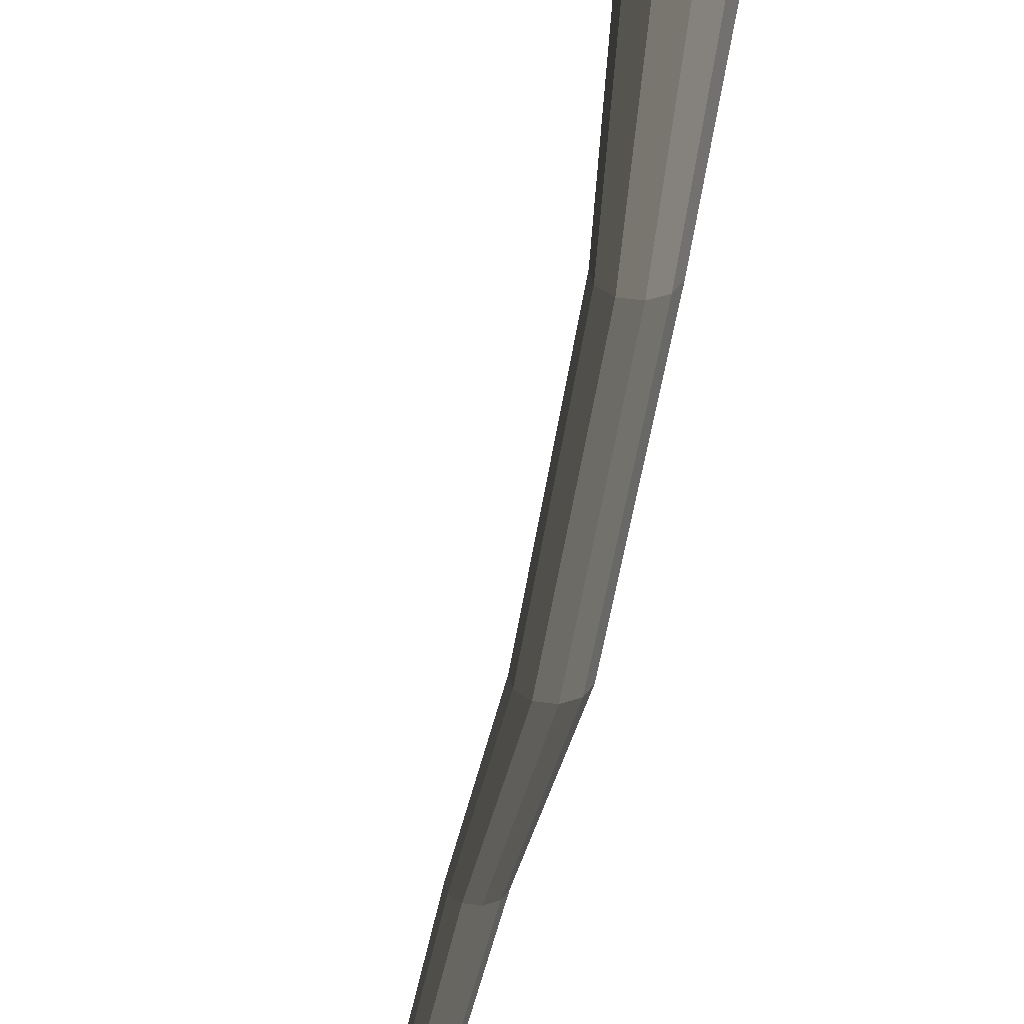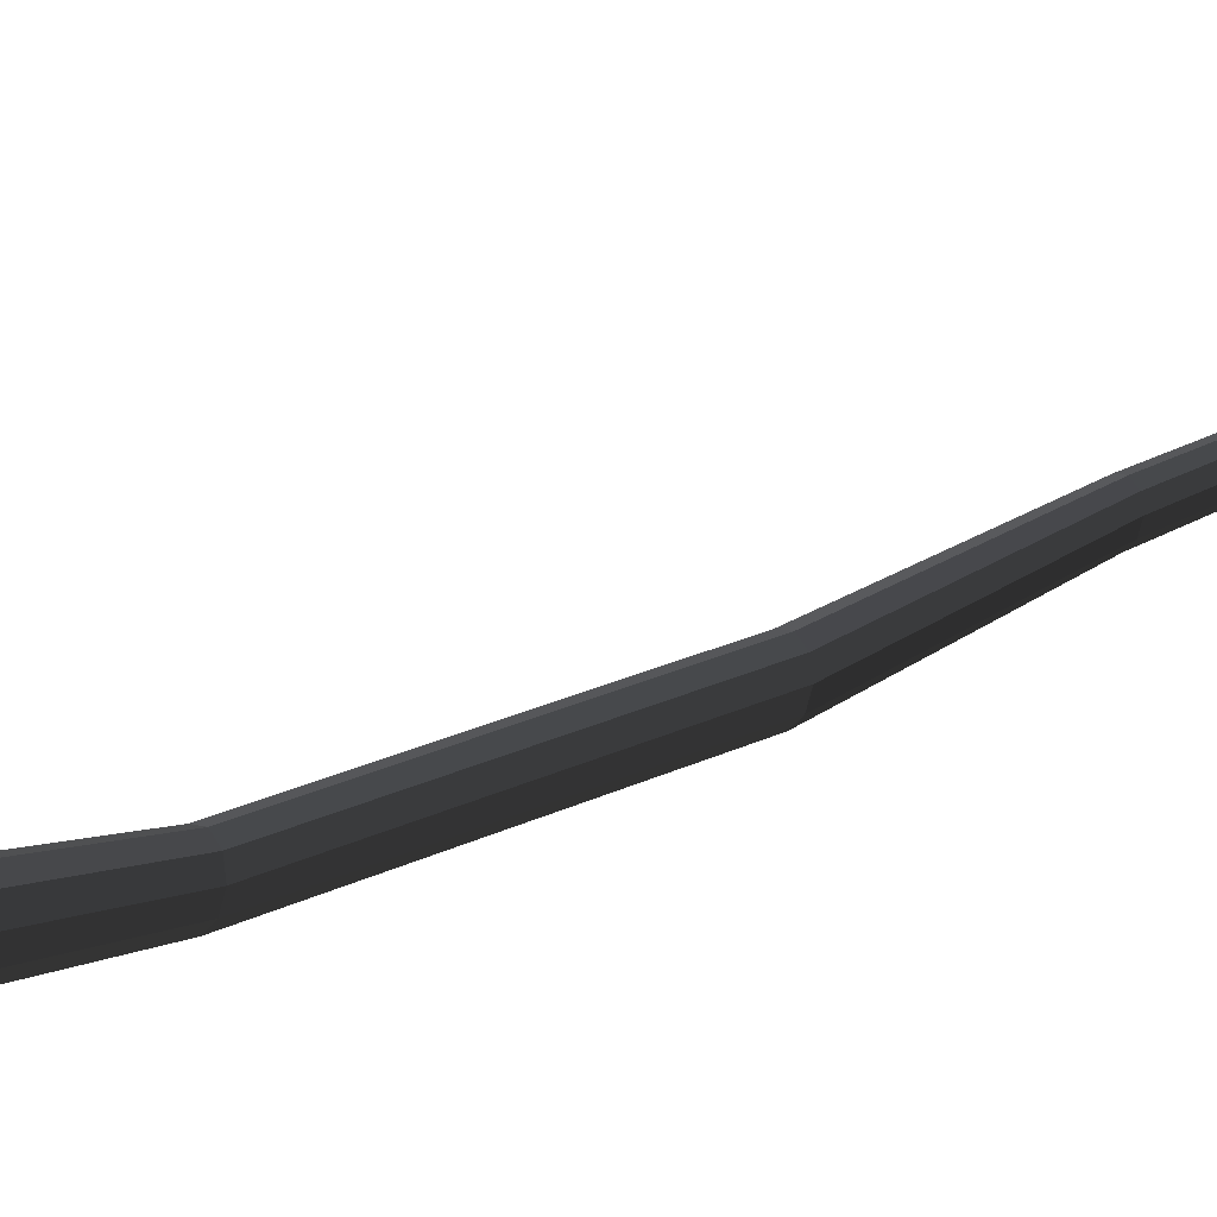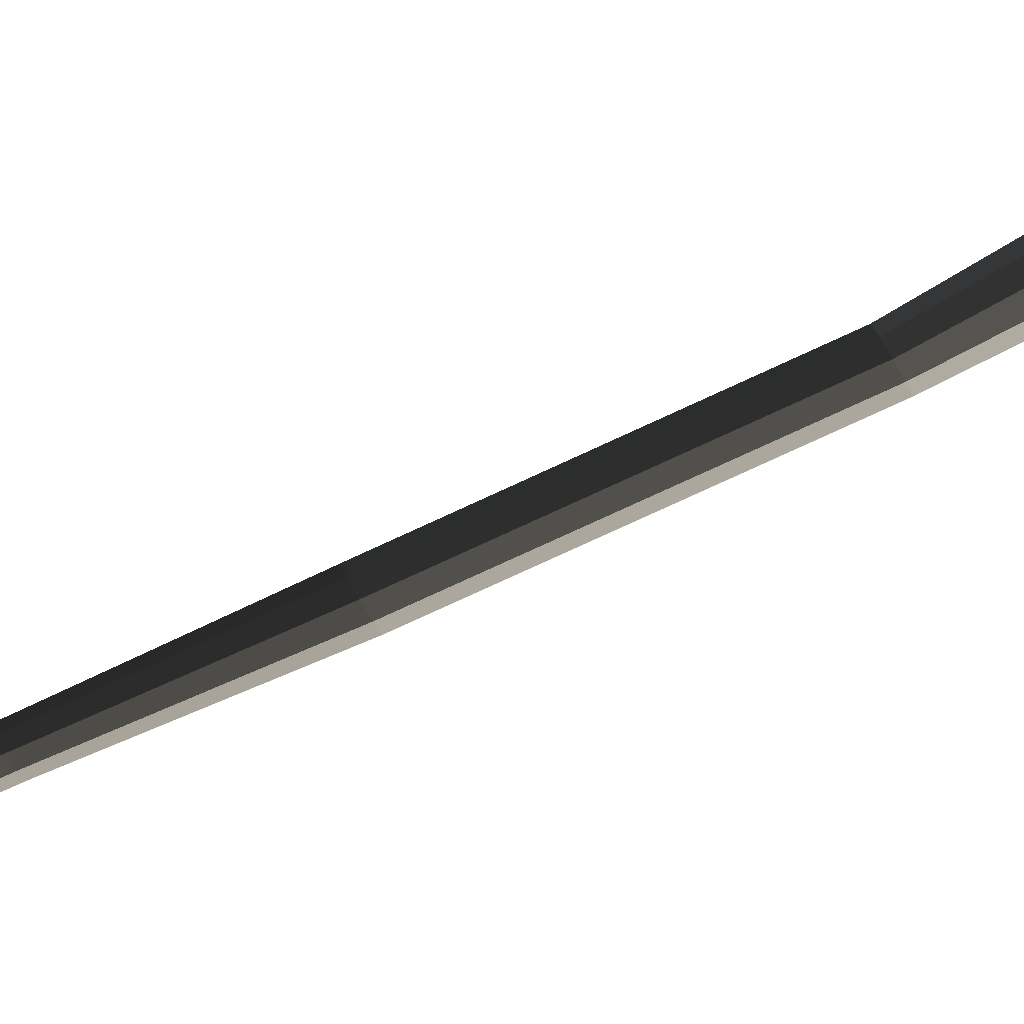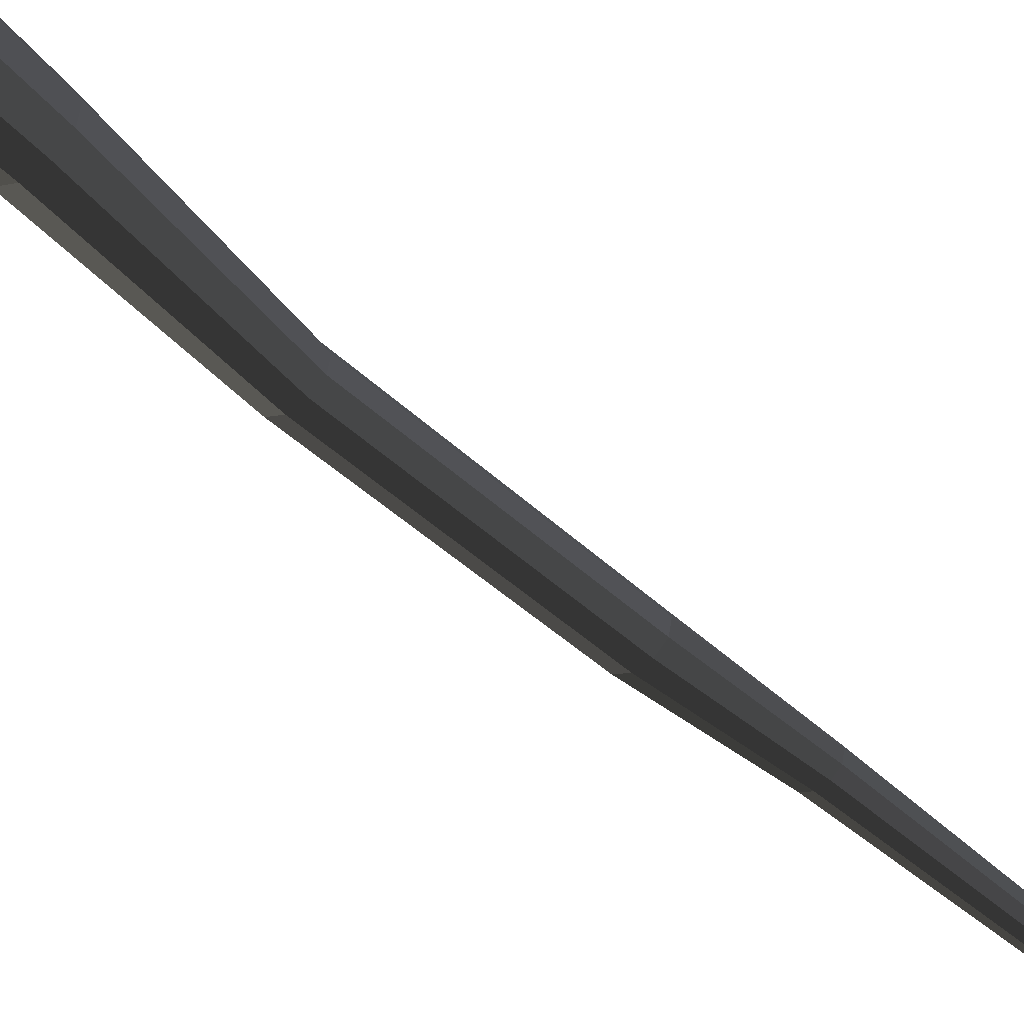
<metadata>
{"format":"obj","ext":"obj","renderer":"f3d","projection":"perspective","resolution":1024,"background":"white","views":[{"elev":-32.5,"azim":-12.6,"up":"+Z"},{"elev":36.5,"azim":46.9,"up":"+Z"},{"elev":41.0,"azim":-122.7,"up":"+Z"},{"elev":-20.5,"azim":27.6,"up":"+Z"}]}
</metadata>
<code>
v -0.06713 -0.8749 0.1592
v -0.08469 -0.8312 0.1682
v -0.05026 -0.8587 0.1731
v -0.09072 -0.8745 0.1487
v -0.112 -0.8575 0.1457
v -0.1228 -0.8305 0.1513
v -0.1191 -0.8037 0.1633
v -0.1023 -0.7874 0.1772
v -0.07866 -0.7879 0.1877
v -0.05738 -0.8048 0.1907
v -0.04653 -0.8319 0.1851
v -0.05026 -0.8587 0.1731
v -0.02089 -0.6065 0.08419
v -0.03238 -0.612 0.06596
v -0.06713 -0.8749 0.1592
v -0.06713 -0.8749 0.1592
v -0.03238 -0.612 0.06596
v -0.05251 -0.6116 0.05703
v -0.09072 -0.8745 0.1487
v -0.09072 -0.8745 0.1487
v -0.05251 -0.6116 0.05703
v -0.07362 -0.6056 0.06081
v -0.112 -0.8575 0.1457
v -0.112 -0.8575 0.1457
v -0.07362 -0.6056 0.06081
v -0.08762 -0.5961 0.07585
v -0.1228 -0.8305 0.1513
v -0.1228 -0.8305 0.1513
v -0.08762 -0.5961 0.07585
v -0.08917 -0.5869 0.09642
v -0.1191 -0.8037 0.1633
v -0.1191 -0.8037 0.1633
v -0.08917 -0.5869 0.09642
v -0.07768 -0.5814 0.1146
v -0.1023 -0.7874 0.1772
v -0.1023 -0.7874 0.1772
v -0.07768 -0.5814 0.1146
v -0.05754 -0.5817 0.1236
v -0.07866 -0.7879 0.1877
v -0.07866 -0.7879 0.1877
v -0.05754 -0.5817 0.1236
v -0.03644 -0.5878 0.1198
v -0.05738 -0.8048 0.1907
v -0.05738 -0.8048 0.1907
v -0.03644 -0.5878 0.1198
v -0.02244 -0.5973 0.1048
v -0.04653 -0.8319 0.1851
v -0.04653 -0.8319 0.1851
v -0.02244 -0.5973 0.1048
v -0.02089 -0.6065 0.08419
v -0.05026 -0.8587 0.1731
v -0.02089 -0.6065 0.08419
v -0.01033 -0.4346 0.05123
v -0.01981 -0.4391 0.03619
v -0.03238 -0.612 0.06596
v -0.03238 -0.612 0.06596
v -0.01981 -0.4391 0.03619
v -0.03643 -0.4388 0.02882
v -0.05251 -0.6116 0.05703
v -0.05251 -0.6116 0.05703
v -0.03643 -0.4388 0.02882
v -0.05385 -0.4338 0.03194
v -0.07362 -0.6056 0.06081
v -0.07362 -0.6056 0.06081
v -0.05385 -0.4338 0.03194
v -0.0654 -0.426 0.04435
v -0.08762 -0.5961 0.07585
v -0.08762 -0.5961 0.07585
v -0.0654 -0.426 0.04435
v -0.06668 -0.4184 0.06132
v -0.08917 -0.5869 0.09642
v -0.08917 -0.5869 0.09642
v -0.06668 -0.4184 0.06132
v -0.0572 -0.4139 0.07637
v -0.07768 -0.5814 0.1146
v -0.07768 -0.5814 0.1146
v -0.0572 -0.4139 0.07637
v -0.04058 -0.4142 0.08374
v -0.05754 -0.5817 0.1236
v -0.05754 -0.5817 0.1236
v -0.04058 -0.4142 0.08374
v -0.02316 -0.4192 0.08062
v -0.03644 -0.5878 0.1198
v -0.03644 -0.5878 0.1198
v -0.02316 -0.4192 0.08062
v -0.01162 -0.427 0.06821
v -0.02244 -0.5973 0.1048
v -0.02244 -0.5973 0.1048
v -0.01162 -0.427 0.06821
v -0.01033 -0.4346 0.05123
v -0.02089 -0.6065 0.08419
v -0.01033 -0.4346 0.05123
v 0.006898 -0.2367 0.0006667
v -0.000293 -0.2402 -0.01075
v -0.01981 -0.4391 0.03619
v -0.01981 -0.4391 0.03619
v -0.000293 -0.2402 -0.01075
v -0.01291 -0.2399 -0.01634
v -0.03643 -0.4388 0.02882
v -0.03643 -0.4388 0.02882
v -0.01291 -0.2399 -0.01634
v -0.02612 -0.2361 -0.01397
v -0.05385 -0.4338 0.03194
v -0.05385 -0.4338 0.03194
v -0.02612 -0.2361 -0.01397
v -0.03489 -0.2302 -0.004558
v -0.0654 -0.426 0.04435
v -0.0654 -0.426 0.04435
v -0.03489 -0.2302 -0.004558
v -0.03586 -0.2244 0.00832
v -0.06668 -0.4184 0.06132
v -0.06668 -0.4184 0.06132
v -0.03586 -0.2244 0.00832
v -0.02866 -0.221 0.01974
v -0.0572 -0.4139 0.07637
v -0.0572 -0.4139 0.07637
v -0.02866 -0.221 0.01974
v -0.01605 -0.2212 0.02533
v -0.04058 -0.4142 0.08374
v -0.04058 -0.4142 0.08374
v -0.01605 -0.2212 0.02533
v -0.00284 -0.225 0.02296
v -0.02316 -0.4192 0.08062
v -0.02316 -0.4192 0.08062
v -0.00284 -0.225 0.02296
v 0.005926 -0.2309 0.01354
v -0.01162 -0.427 0.06821
v -0.01162 -0.427 0.06821
v 0.005926 -0.2309 0.01354
v 0.006898 -0.2367 0.0006667
v -0.01033 -0.4346 0.05123
v 0.006898 -0.2367 0.0006667
v 0.03381 0.06217 -0.03791
v 0.02688 0.05887 -0.0489
v -0.000293 -0.2402 -0.01075
v -0.000293 -0.2402 -0.01075
v 0.02688 0.05887 -0.0489
v 0.01475 0.05909 -0.05428
v -0.01291 -0.2399 -0.01634
v -0.01291 -0.2399 -0.01634
v 0.01475 0.05909 -0.05428
v 0.002034 0.06275 -0.052
v -0.02612 -0.2361 -0.01397
v -0.02612 -0.2361 -0.01397
v 0.002034 0.06275 -0.052
v -0.006408 0.06845 -0.04294
v -0.03489 -0.2302 -0.004558
v -0.03489 -0.2302 -0.004558
v -0.006408 0.06845 -0.04294
v -0.007336 0.07401 -0.03055
v -0.03586 -0.2244 0.00832
v -0.03586 -0.2244 0.00832
v -0.007336 0.07401 -0.03055
v -0.0004156 0.07731 -0.01956
v -0.02866 -0.221 0.01974
v -0.02866 -0.221 0.01974
v -0.0004156 0.07731 -0.01956
v 0.01172 0.07709 -0.01418
v -0.01605 -0.2212 0.02533
v -0.01605 -0.2212 0.02533
v 0.01172 0.07709 -0.01418
v 0.02443 0.07343 -0.01646
v -0.00284 -0.225 0.02296
v -0.00284 -0.225 0.02296
v 0.02443 0.07343 -0.01646
v 0.03287 0.06773 -0.02552
v 0.005926 -0.2309 0.01354
v 0.005926 -0.2309 0.01354
v 0.03287 0.06773 -0.02552
v 0.03381 0.06217 -0.03791
v 0.006898 -0.2367 0.0006667
v 0.03381 0.06217 -0.03791
v 0.03496 0.2603 -0.04536
v 0.02947 0.2577 -0.05407
v 0.02688 0.05887 -0.0489
v 0.02688 0.05887 -0.0489
v 0.02947 0.2577 -0.05407
v 0.01985 0.2579 -0.05833
v 0.01475 0.05909 -0.05428
v 0.01475 0.05909 -0.05428
v 0.01985 0.2579 -0.05833
v 0.00979 0.2608 -0.05653
v 0.002034 0.06275 -0.052
v 0.002034 0.06275 -0.052
v 0.00979 0.2608 -0.05653
v 0.0031 0.2653 -0.04934
v -0.006408 0.06845 -0.04294
v -0.006408 0.06845 -0.04294
v 0.0031 0.2653 -0.04934
v 0.002361 0.2697 -0.03953
v -0.007336 0.07401 -0.03055
v -0.007336 0.07401 -0.03055
v 0.002361 0.2697 -0.03953
v 0.007842 0.2723 -0.03082
v -0.0004156 0.07731 -0.01956
v -0.0004156 0.07731 -0.01956
v 0.007842 0.2723 -0.03082
v 0.01746 0.2722 -0.02656
v 0.01172 0.07709 -0.01418
v 0.01172 0.07709 -0.01418
v 0.01746 0.2722 -0.02656
v 0.02753 0.2693 -0.02837
v 0.02443 0.07343 -0.01646
v 0.02443 0.07343 -0.01646
v 0.02753 0.2693 -0.02837
v 0.03422 0.2647 -0.03555
v 0.03287 0.06773 -0.02552
v 0.03287 0.06773 -0.02552
v 0.03422 0.2647 -0.03555
v 0.03496 0.2603 -0.04536
v 0.03381 0.06217 -0.03791
v 0.03496 0.2603 -0.04536
v 0.04897 0.5914 -0.07539
v 0.04479 0.5894 -0.08204
v 0.02947 0.2577 -0.05407
v 0.02947 0.2577 -0.05407
v 0.04479 0.5894 -0.08204
v 0.03745 0.5895 -0.08529
v 0.01985 0.2579 -0.05833
v 0.01985 0.2579 -0.05833
v 0.03745 0.5895 -0.08529
v 0.02976 0.5917 -0.08391
v 0.00979 0.2608 -0.05653
v 0.00979 0.2608 -0.05653
v 0.02976 0.5917 -0.08391
v 0.02466 0.5952 -0.07844
v 0.0031 0.2653 -0.04934
v 0.0031 0.2653 -0.04934
v 0.02466 0.5952 -0.07844
v 0.02409 0.5985 -0.07094
v 0.002361 0.2697 -0.03953
v 0.002361 0.2697 -0.03953
v 0.02409 0.5985 -0.07094
v 0.02828 0.6005 -0.0643
v 0.007842 0.2723 -0.03082
v 0.007842 0.2723 -0.03082
v 0.02828 0.6005 -0.0643
v 0.03563 0.6004 -0.06104
v 0.01746 0.2722 -0.02656
v 0.01746 0.2722 -0.02656
v 0.03563 0.6004 -0.06104
v 0.04331 0.5982 -0.06242
v 0.02753 0.2693 -0.02837
v 0.02753 0.2693 -0.02837
v 0.04331 0.5982 -0.06242
v 0.04841 0.5947 -0.0679
v 0.03422 0.2647 -0.03555
v 0.03422 0.2647 -0.03555
v 0.04841 0.5947 -0.0679
v 0.04897 0.5914 -0.07539
v 0.03496 0.2603 -0.04536
v 0.04897 0.5914 -0.07539
v 0.0795 0.8754 -0.152
v 0.07791 0.8747 -0.1546
v 0.04479 0.5894 -0.08204
v 0.04479 0.5894 -0.08204
v 0.07791 0.8747 -0.1546
v 0.07511 0.8747 -0.1558
v 0.03745 0.5895 -0.08529
v 0.03745 0.5895 -0.08529
v 0.07511 0.8747 -0.1558
v 0.0722 0.8755 -0.1553
v 0.02976 0.5917 -0.08391
v 0.02976 0.5917 -0.08391
v 0.0722 0.8755 -0.1553
v 0.07026 0.8769 -0.1532
v 0.02466 0.5952 -0.07844
v 0.02466 0.5952 -0.07844
v 0.07026 0.8769 -0.1532
v 0.07005 0.8781 -0.1504
v 0.02409 0.5985 -0.07094
v 0.02409 0.5985 -0.07094
v 0.07005 0.8781 -0.1504
v 0.07164 0.8789 -0.1478
v 0.02828 0.6005 -0.0643
v 0.02828 0.6005 -0.0643
v 0.07164 0.8789 -0.1478
v 0.07443 0.8788 -0.1466
v 0.03563 0.6004 -0.06104
v 0.03563 0.6004 -0.06104
v 0.07443 0.8788 -0.1466
v 0.07735 0.878 -0.1471
v 0.04331 0.5982 -0.06242
v 0.04331 0.5982 -0.06242
v 0.07735 0.878 -0.1471
v 0.07929 0.8767 -0.1492
v 0.04841 0.5947 -0.0679
v 0.04841 0.5947 -0.0679
v 0.07929 0.8767 -0.1492
v 0.0795 0.8754 -0.152
v 0.04897 0.5914 -0.07539
g pCylinder14_14_3288_142
f 1 3 2
f 4 1 2
f 5 4 2
f 6 5 2
f 7 6 2
f 8 7 2
f 9 8 2
f 10 9 2
f 11 10 2
f 3 11 2
f 12 14 13
f 12 15 14
f 16 18 17
f 16 19 18
f 20 22 21
f 20 23 22
f 24 26 25
f 24 27 26
f 28 30 29
f 28 31 30
f 32 34 33
f 32 35 34
f 36 38 37
f 36 39 38
f 40 42 41
f 40 43 42
f 44 46 45
f 44 47 46
f 48 50 49
f 48 51 50
f 52 54 53
f 52 55 54
f 56 58 57
f 56 59 58
f 60 62 61
f 60 63 62
f 64 66 65
f 64 67 66
f 68 70 69
f 68 71 70
f 72 74 73
f 72 75 74
f 76 78 77
f 76 79 78
f 80 82 81
f 80 83 82
f 84 86 85
f 84 87 86
f 88 90 89
f 88 91 90
f 92 94 93
f 92 95 94
f 96 98 97
f 96 99 98
f 100 102 101
f 100 103 102
f 104 106 105
f 104 107 106
f 108 110 109
f 108 111 110
f 112 114 113
f 112 115 114
f 116 118 117
f 116 119 118
f 120 122 121
f 120 123 122
f 124 126 125
f 124 127 126
f 128 130 129
f 128 131 130
f 132 134 133
f 132 135 134
f 136 138 137
f 136 139 138
f 140 142 141
f 140 143 142
f 144 146 145
f 144 147 146
f 148 150 149
f 148 151 150
f 152 154 153
f 152 155 154
f 156 158 157
f 156 159 158
f 160 162 161
f 160 163 162
f 164 166 165
f 164 167 166
f 168 170 169
f 168 171 170
f 172 174 173
f 172 175 174
f 176 178 177
f 176 179 178
f 180 182 181
f 180 183 182
f 184 186 185
f 184 187 186
f 188 190 189
f 188 191 190
f 192 194 193
f 192 195 194
f 196 198 197
f 196 199 198
f 200 202 201
f 200 203 202
f 204 206 205
f 204 207 206
f 208 210 209
f 208 211 210
f 212 214 213
f 212 215 214
f 216 218 217
f 216 219 218
f 220 222 221
f 220 223 222
f 224 226 225
f 224 227 226
f 228 230 229
f 228 231 230
f 232 234 233
f 232 235 234
f 236 238 237
f 236 239 238
f 240 242 241
f 240 243 242
f 244 246 245
f 244 247 246
f 248 250 249
f 248 251 250
f 252 254 253
f 252 255 254
f 256 258 257
f 256 259 258
f 260 262 261
f 260 263 262
f 264 266 265
f 264 267 266
f 268 270 269
f 268 271 270
f 272 274 273
f 272 275 274
f 276 278 277
f 276 279 278
f 280 282 281
f 280 283 282
f 284 286 285
f 284 287 286
f 288 290 289
f 288 291 290

</code>
